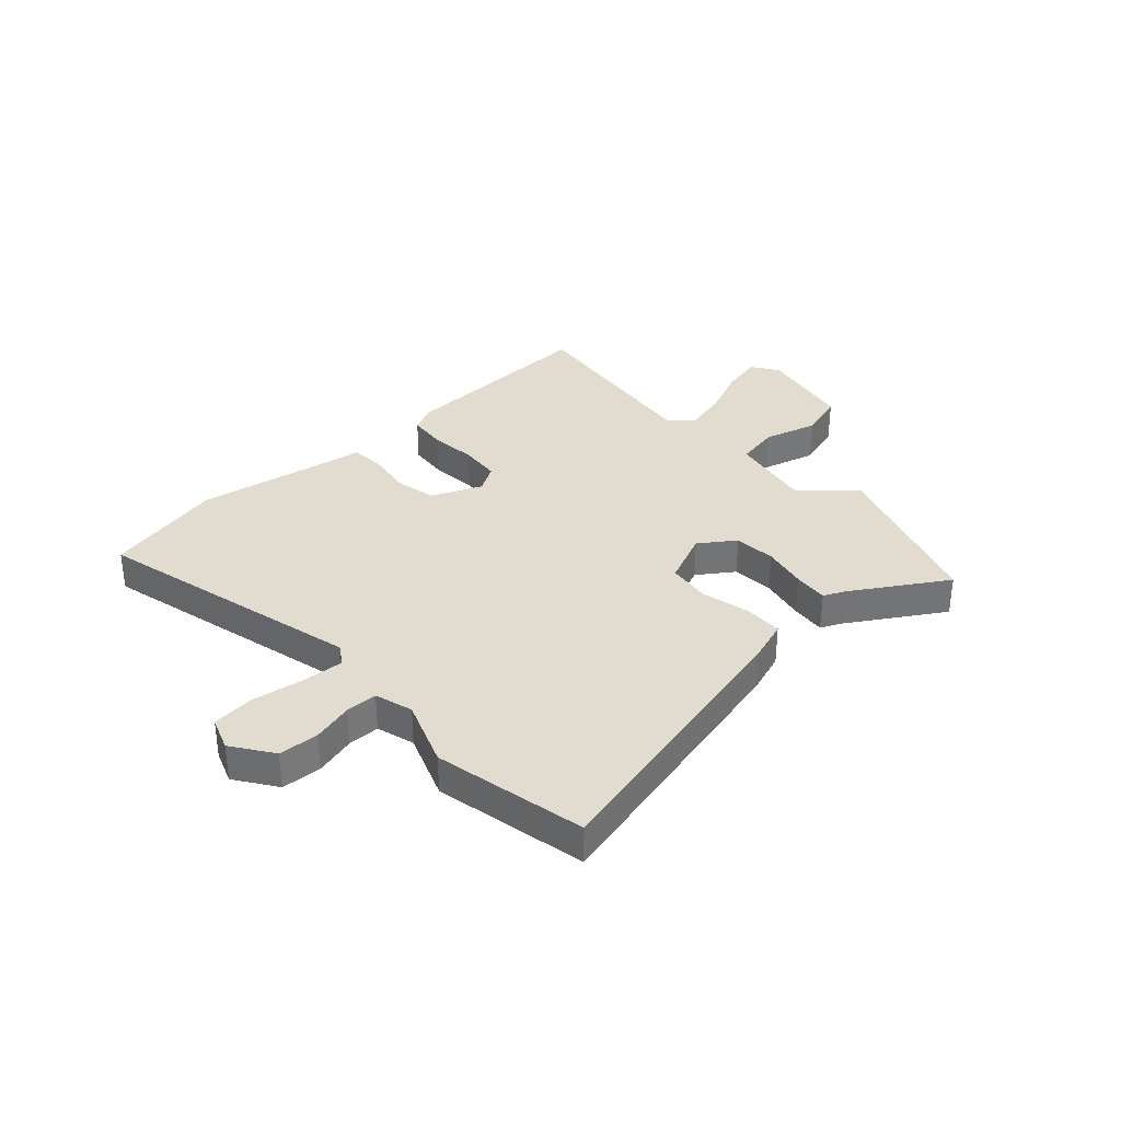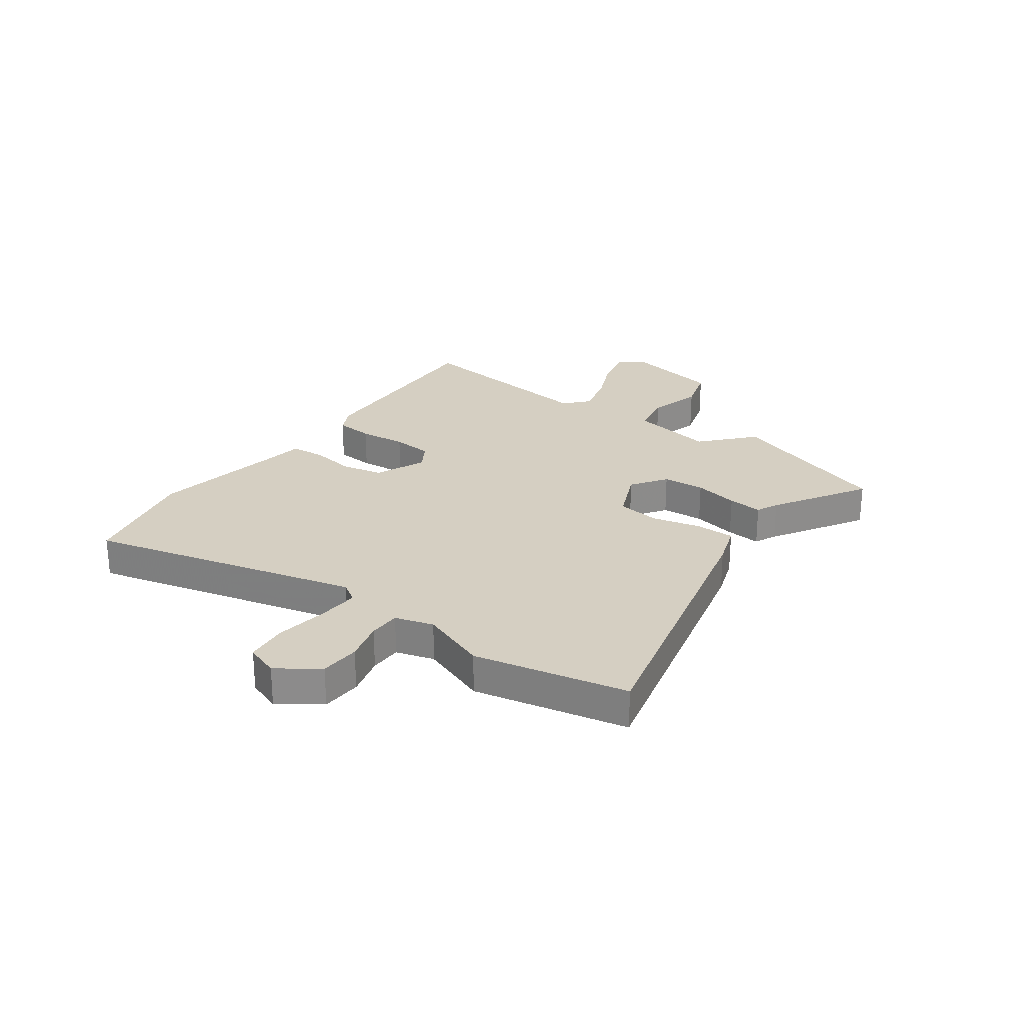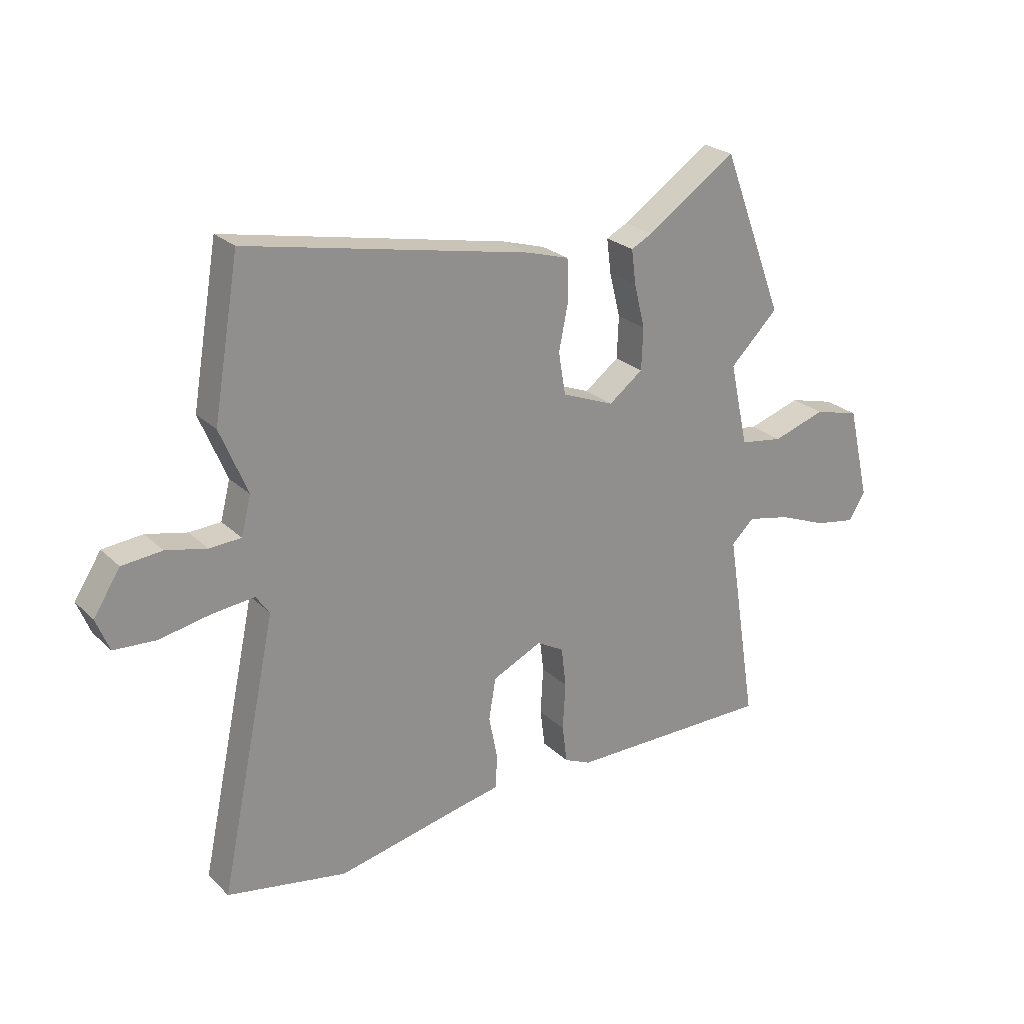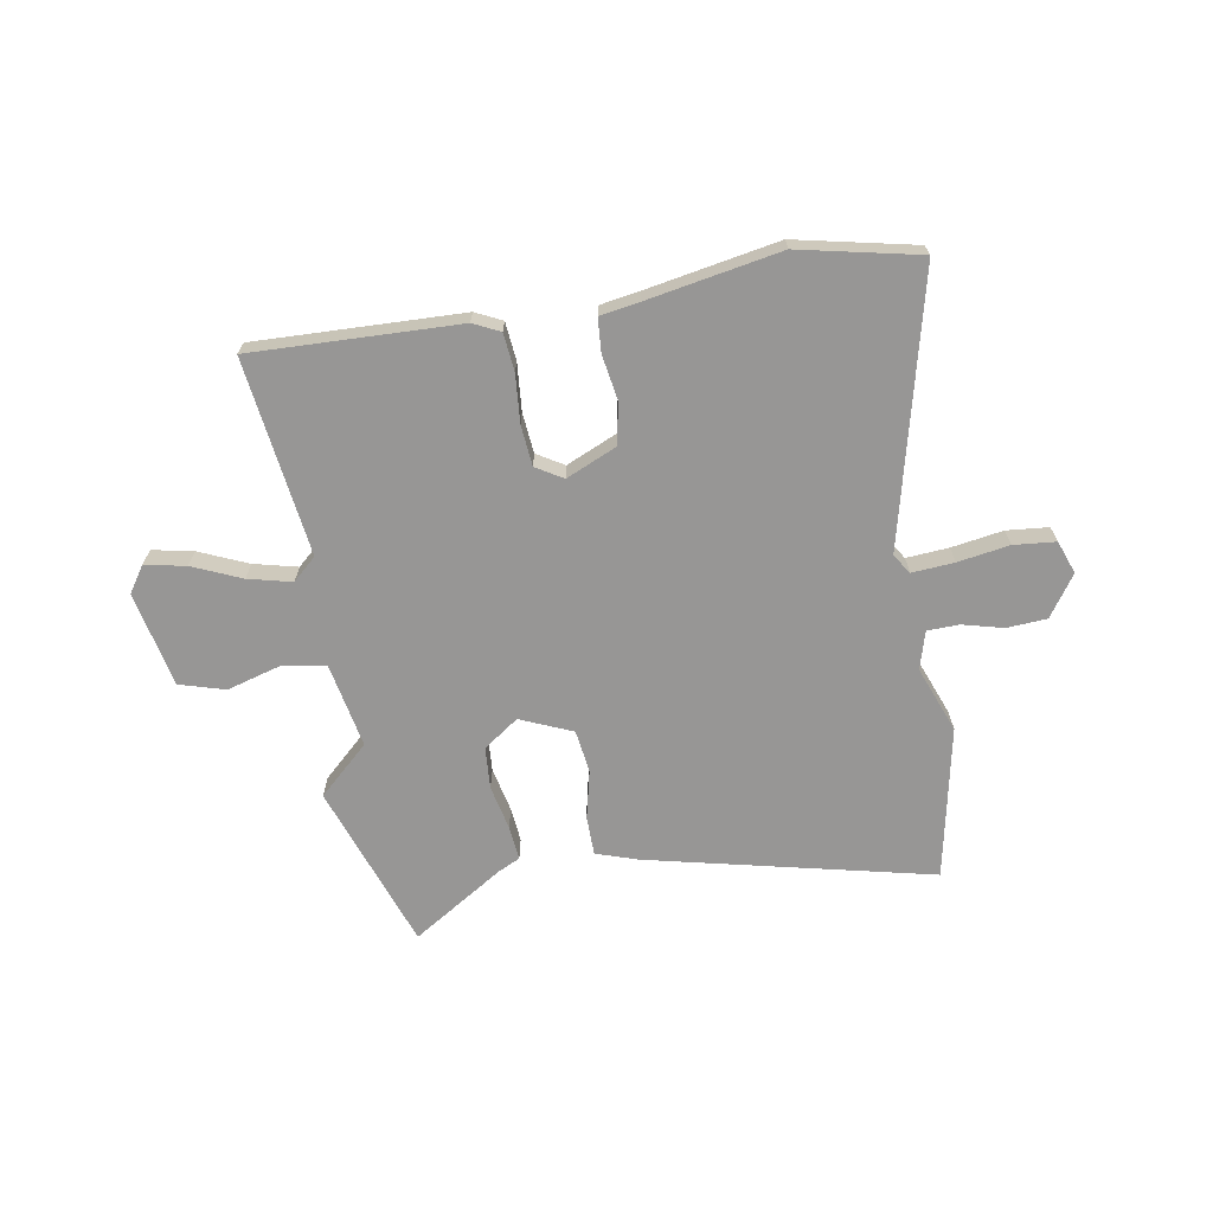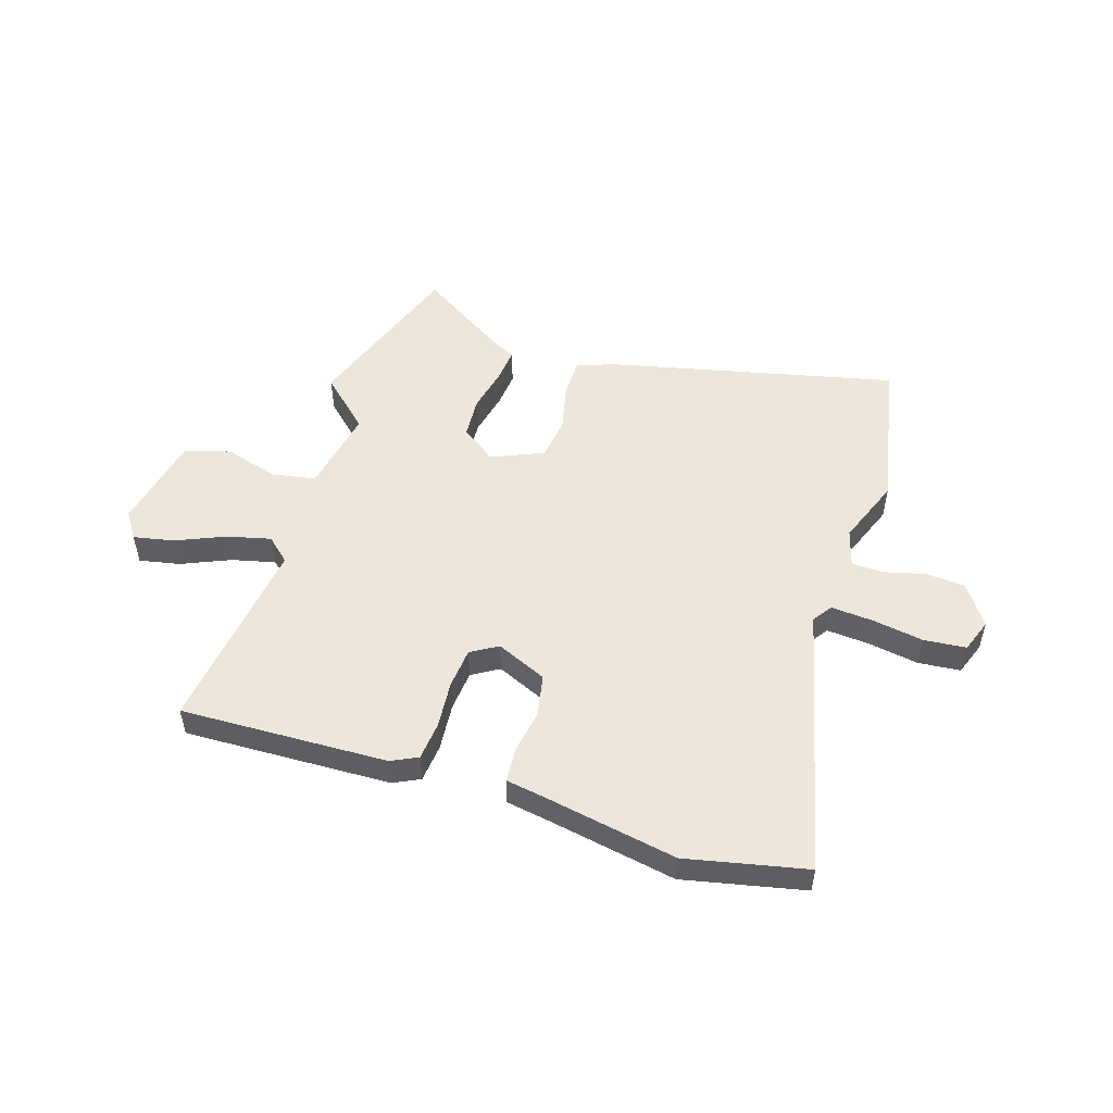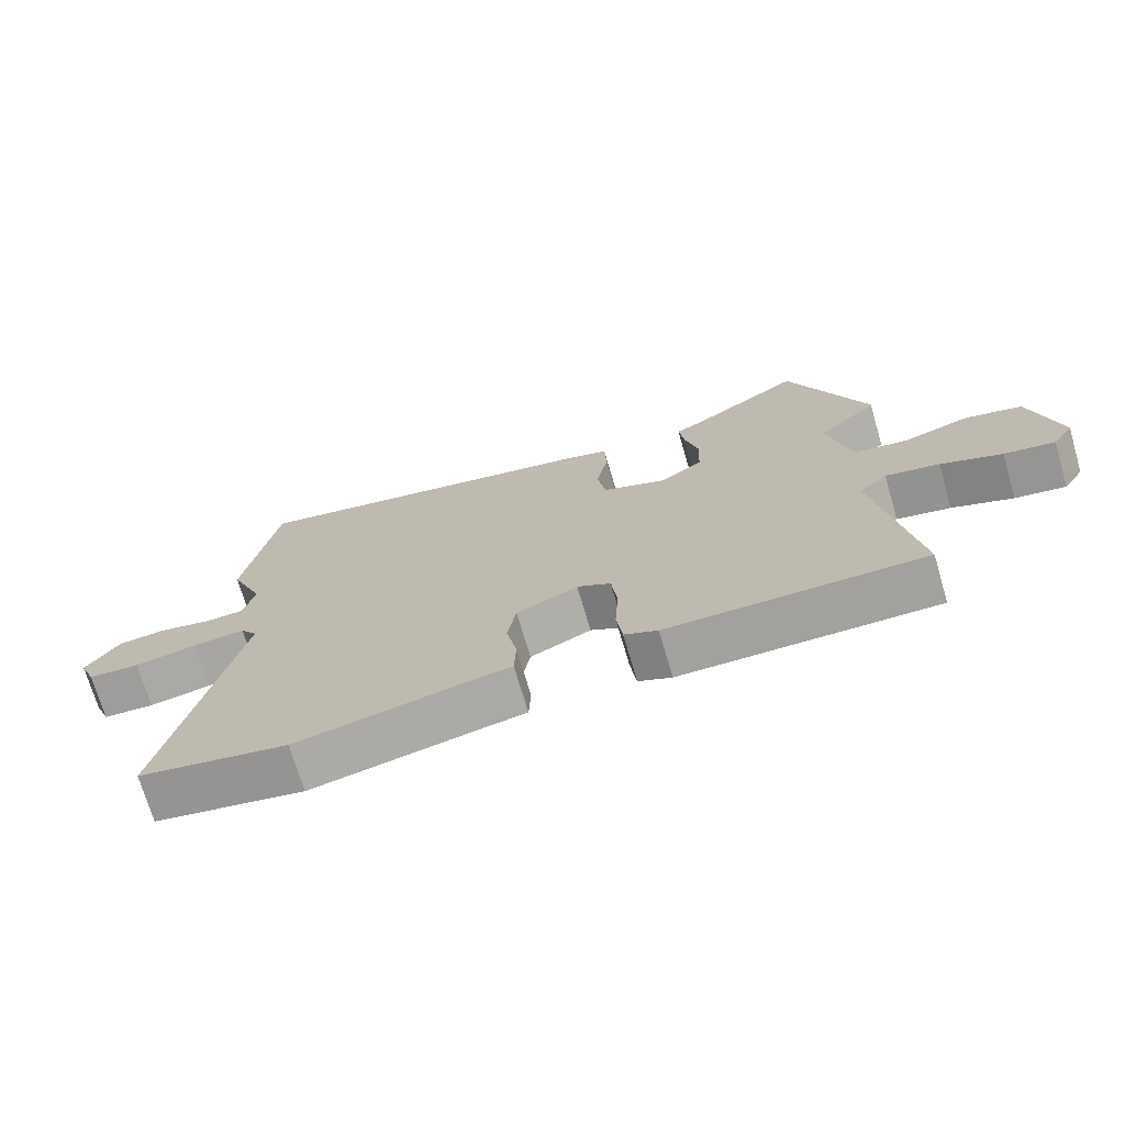
<metadata>
{"format":"obj","ext":"obj","renderer":"f3d","projection":"perspective","resolution":1024,"background":"white","views":[{"elev":34.3,"azim":-44.4,"up":"+Y"},{"elev":25.9,"azim":-56.3,"up":"+Y"},{"elev":24.7,"azim":-34.0,"up":"+Z"},{"elev":-67.9,"azim":-171.9,"up":"+Y"},{"elev":51.8,"azim":-164.0,"up":"+Y"},{"elev":-72.2,"azim":16.4,"up":"+Z"}]}
</metadata>
<code>
v -0.527 0.07 0.341
v -0.479 0.07 0.621
v 0.043 0.07 0.516
v 0.12 0.07 0.493
v 0.123 0.07 0.422
v 0.105 0.07 0.332
v 0.118 0.07 0.254
v 0.214 0.07 0.216
v 0.277 0.07 0.263
v 0.28 0.07 0.34
v 0.26 0.07 0.421
v 0.252 0.07 0.484
v 0.291 0.07 0.504
v 0.456 0.07 0.615
v 0.571 0.07 0.314
v 0.482 0.07 0.227
v 0.516 0.07 0.073
v 0.596 0.07 0.061
v 0.694 0.07 0.092
v 0.778 0.07 0.07
v 0.819 0.07 -0.103
v 0.788 0.07 -0.152
v 0.713 0.07 -0.139
v 0.623 0.07 -0.103
v 0.543 0.07 -0.086
v 0.501 0.07 -0.126
v 0.558 0.07 -0.485
v 0.179 0.07 -0.483
v 0.13 0.07 -0.461
v 0.121 0.07 -0.391
v 0.126 0.07 -0.304
v 0.117 0.07 -0.23
v 0.067 0.07 -0.202
v -0.024 0.07 -0.245
v -0.037 0.07 -0.321
v -0.021 0.07 -0.403
v -0.024 0.07 -0.465
v -0.096 0.07 -0.479
v -0.337 0.07 -0.53
v -0.558 0.07 -0.489
v -0.453 0.07 0.008
v -0.478 0.07 0.043
v -0.555 0.07 0.035
v -0.649 0.07 0.017
v -0.726 0.07 0.022
v -0.75 0.07 0.082
v -0.701 0.07 0.158
v -0.628 0.07 0.165
v -0.553 0.07 0.148
v -0.495 0.07 0.151
v -0.477 0.07 0.221
v -0.527 0 0.341
v -0.479 0 0.621
v 0.043 0 0.516
v 0.12 0 0.493
v 0.123 0 0.422
v 0.105 0 0.332
v 0.118 0 0.254
v 0.214 0 0.216
v 0.277 0 0.263
v 0.28 0 0.34
v 0.26 0 0.421
v 0.252 0 0.484
v 0.291 0 0.504
v 0.456 0 0.615
v 0.571 0 0.314
v 0.482 0 0.227
v 0.516 0 0.073
v 0.596 0 0.061
v 0.694 0 0.092
v 0.778 0 0.07
v 0.819 0 -0.103
v 0.788 0 -0.152
v 0.713 0 -0.139
v 0.623 0 -0.103
v 0.543 0 -0.086
v 0.501 0 -0.126
v 0.558 0 -0.485
v 0.179 0 -0.483
v 0.13 0 -0.461
v 0.121 0 -0.391
v 0.126 0 -0.304
v 0.117 0 -0.23
v 0.067 0 -0.202
v -0.024 0 -0.245
v -0.037 0 -0.321
v -0.021 0 -0.403
v -0.024 0 -0.465
v -0.096 0 -0.479
v -0.337 0 -0.53
v -0.558 0 -0.489
v -0.453 0 0.008
v -0.478 0 0.043
v -0.555 0 0.035
v -0.649 0 0.017
v -0.726 0 0.022
v -0.75 0 0.082
v -0.701 0 0.158
v -0.628 0 0.165
v -0.553 0 0.148
v -0.495 0 0.151
v -0.477 0 0.221
f 47 48 49
f 46 47 49
f 45 46 49
f 44 45 49
f 43 44 49
f 42 43 49 50
f 41 42 50 51
f 38 39 40 41
f 38 41 51
f 37 38 51
f 36 37 51
f 35 36 51
f 29 30 31
f 28 29 31
f 27 28 31
f 26 27 31
f 25 26 31 32
f 22 23 24
f 21 22 24
f 20 21 24
f 19 20 24
f 18 19 24
f 17 18 24 25
f 25 32 33
f 17 25 33
f 16 17 33
f 13 14 15 16
f 12 13 16
f 11 12 16
f 10 11 16
f 4 5 6
f 3 4 6
f 2 3 6
f 1 2 6
f 51 1 6
f 51 6 7
f 34 35 51
f 34 51 7 8
f 33 34 8 9
f 16 33 9
f 9 10 16
f 100 99 98
f 100 98 97
f 100 97 96
f 100 96 95
f 100 95 94
f 101 100 94 93
f 102 101 93 92
f 92 91 90 89
f 102 92 89
f 102 89 88
f 102 88 87
f 102 87 86
f 82 81 80
f 82 80 79
f 82 79 78
f 82 78 77
f 83 82 77 76
f 75 74 73
f 75 73 72
f 75 72 71
f 75 71 70
f 75 70 69
f 76 75 69 68
f 84 83 76
f 84 76 68
f 84 68 67
f 67 66 65 64
f 67 64 63
f 67 63 62
f 67 62 61
f 57 56 55
f 57 55 54
f 57 54 53
f 57 53 52
f 57 52 102
f 58 57 102
f 102 86 85
f 59 58 102 85
f 60 59 85 84
f 60 84 67
f 67 61 60
f 1 52 53 2
f 2 53 54 3
f 3 54 55 4
f 4 55 56 5
f 5 56 57 6
f 6 57 58 7
f 7 58 59 8
f 8 59 60 9
f 9 60 61 10
f 10 61 62 11
f 11 62 63 12
f 12 63 64 13
f 13 64 65 14
f 14 65 66 15
f 15 66 67 16
f 16 67 68 17
f 17 68 69 18
f 18 69 70 19
f 19 70 71 20
f 20 71 72 21
f 21 72 73 22
f 22 73 74 23
f 23 74 75 24
f 24 75 76 25
f 25 76 77 26
f 26 77 78 27
f 27 78 79 28
f 28 79 80 29
f 29 80 81 30
f 30 81 82 31
f 31 82 83 32
f 32 83 84 33
f 33 84 85 34
f 34 85 86 35
f 35 86 87 36
f 36 87 88 37
f 37 88 89 38
f 38 89 90 39
f 39 90 91 40
f 40 91 92 41
f 41 92 93 42
f 42 93 94 43
f 43 94 95 44
f 44 95 96 45
f 45 96 97 46
f 46 97 98 47
f 47 98 99 48
f 48 99 100 49
f 49 100 101 50
f 50 101 102 51
f 51 102 52 1

</code>
